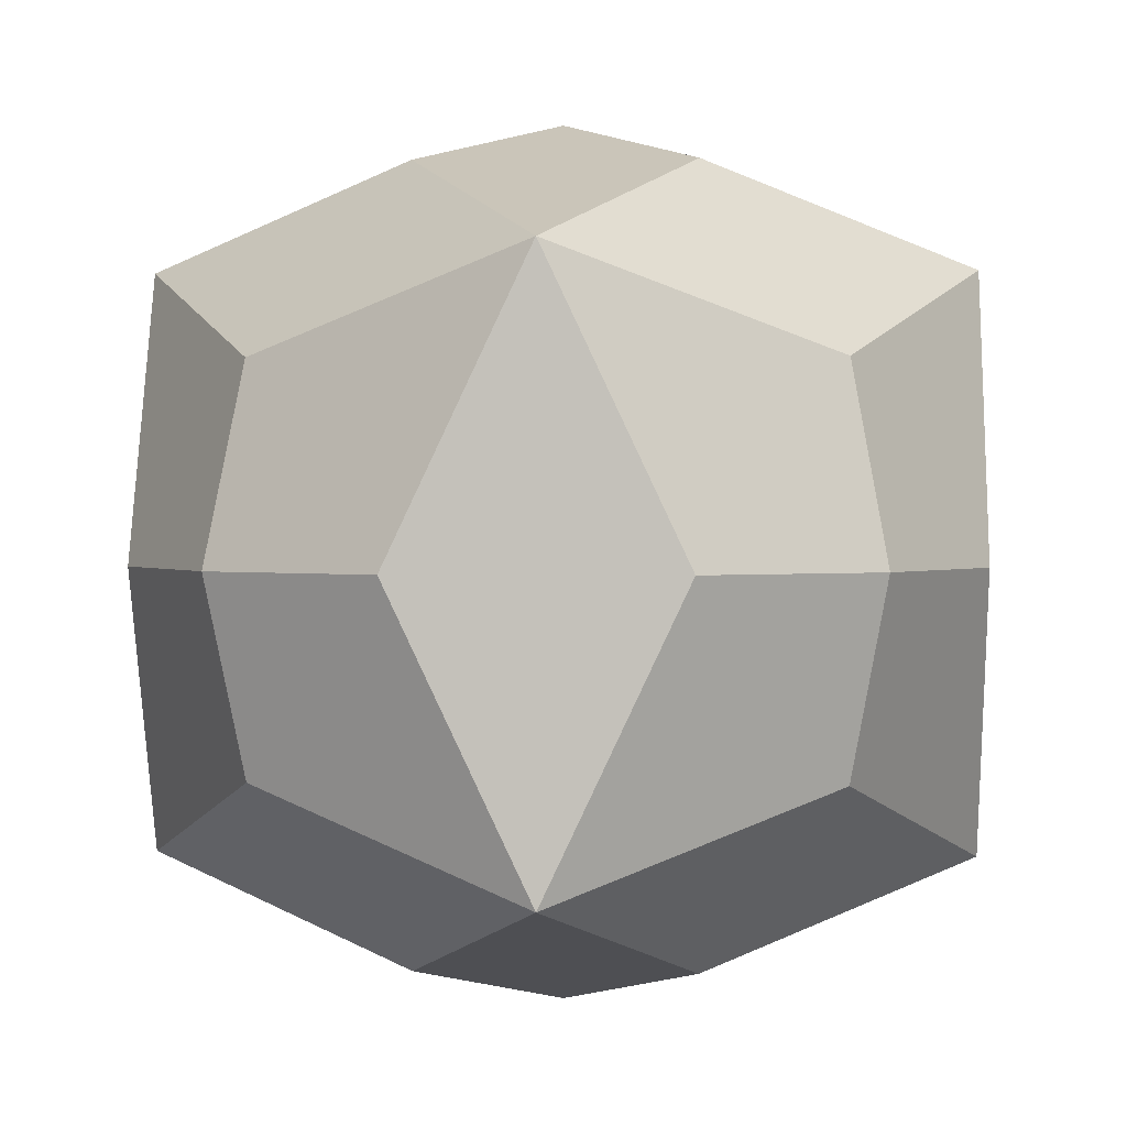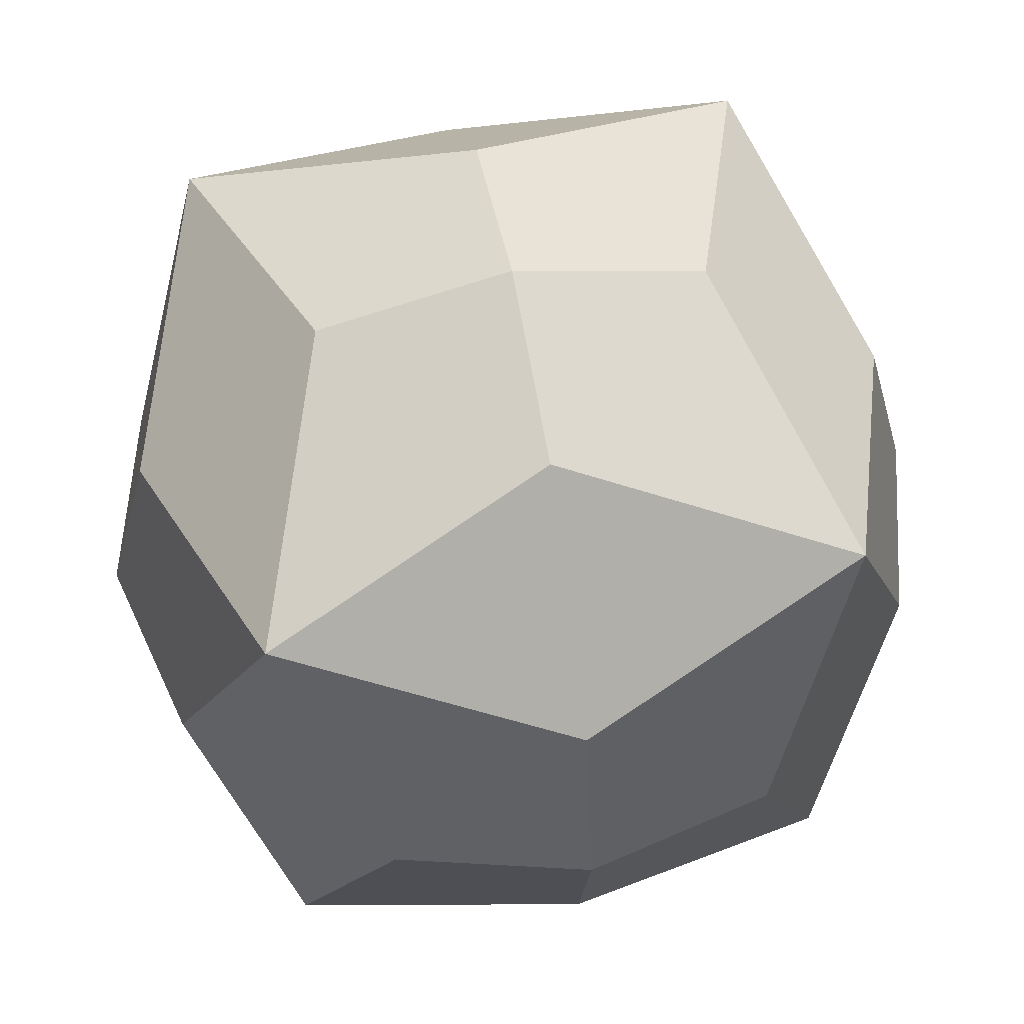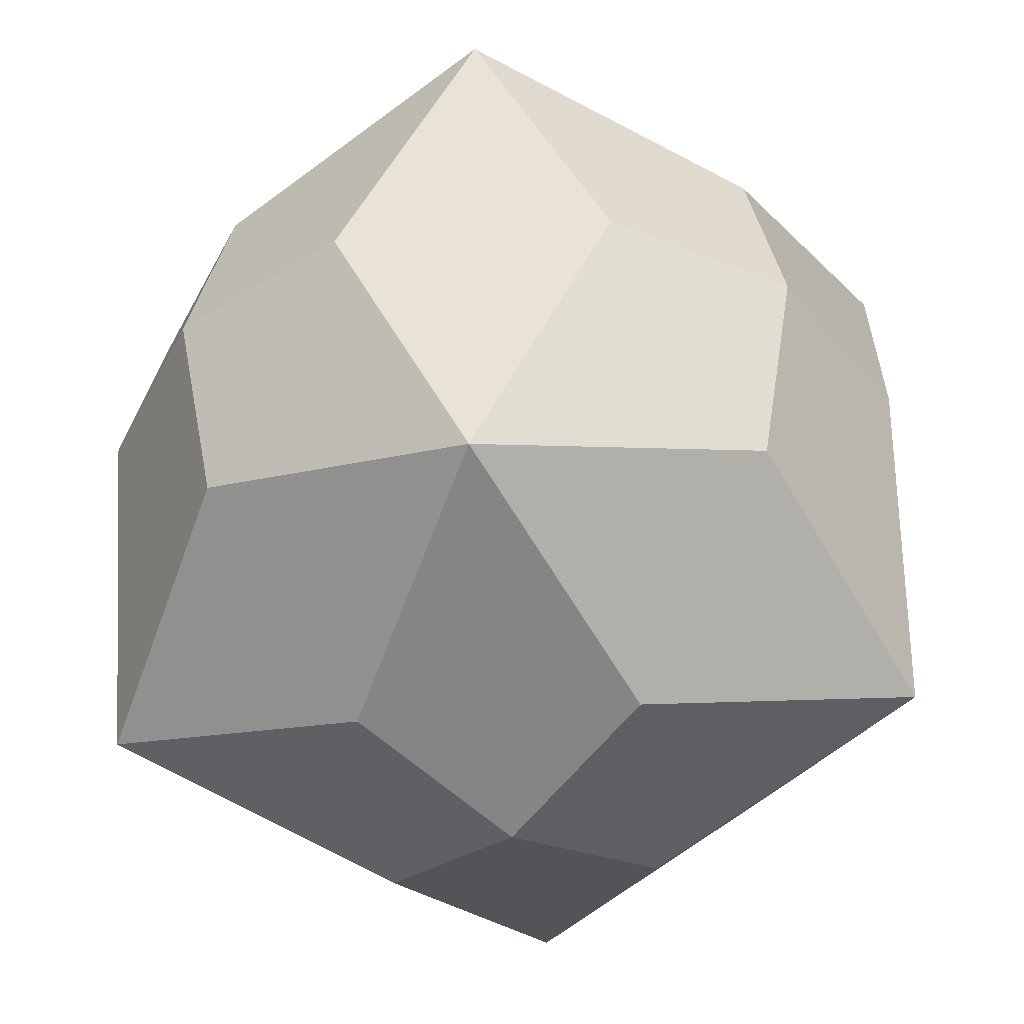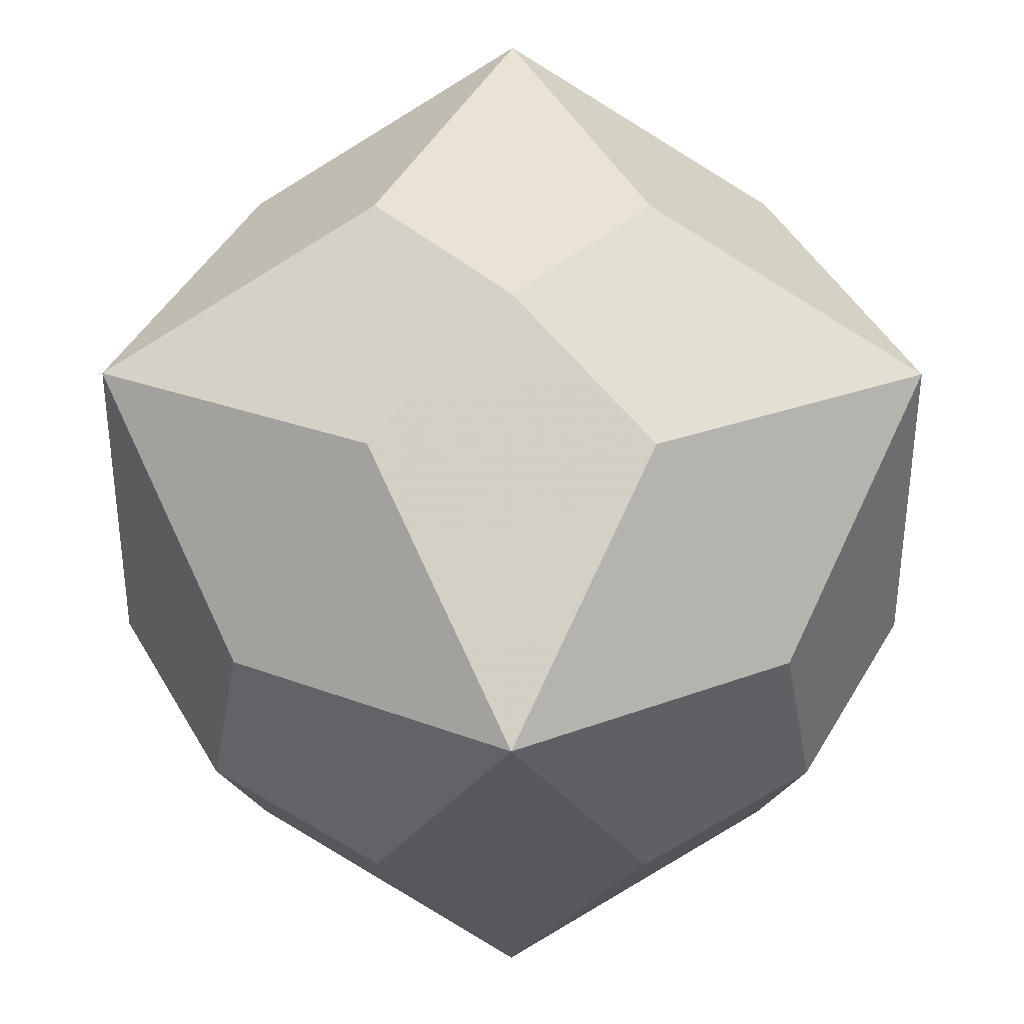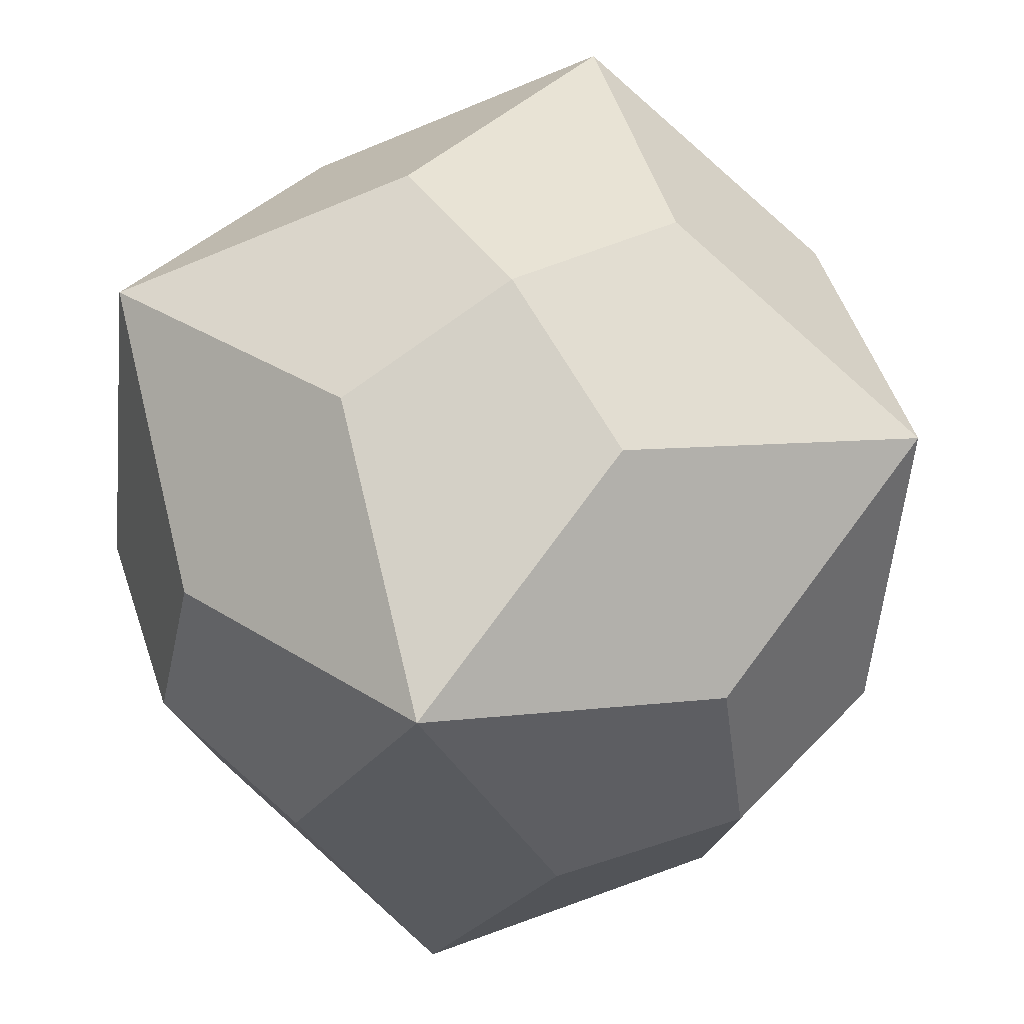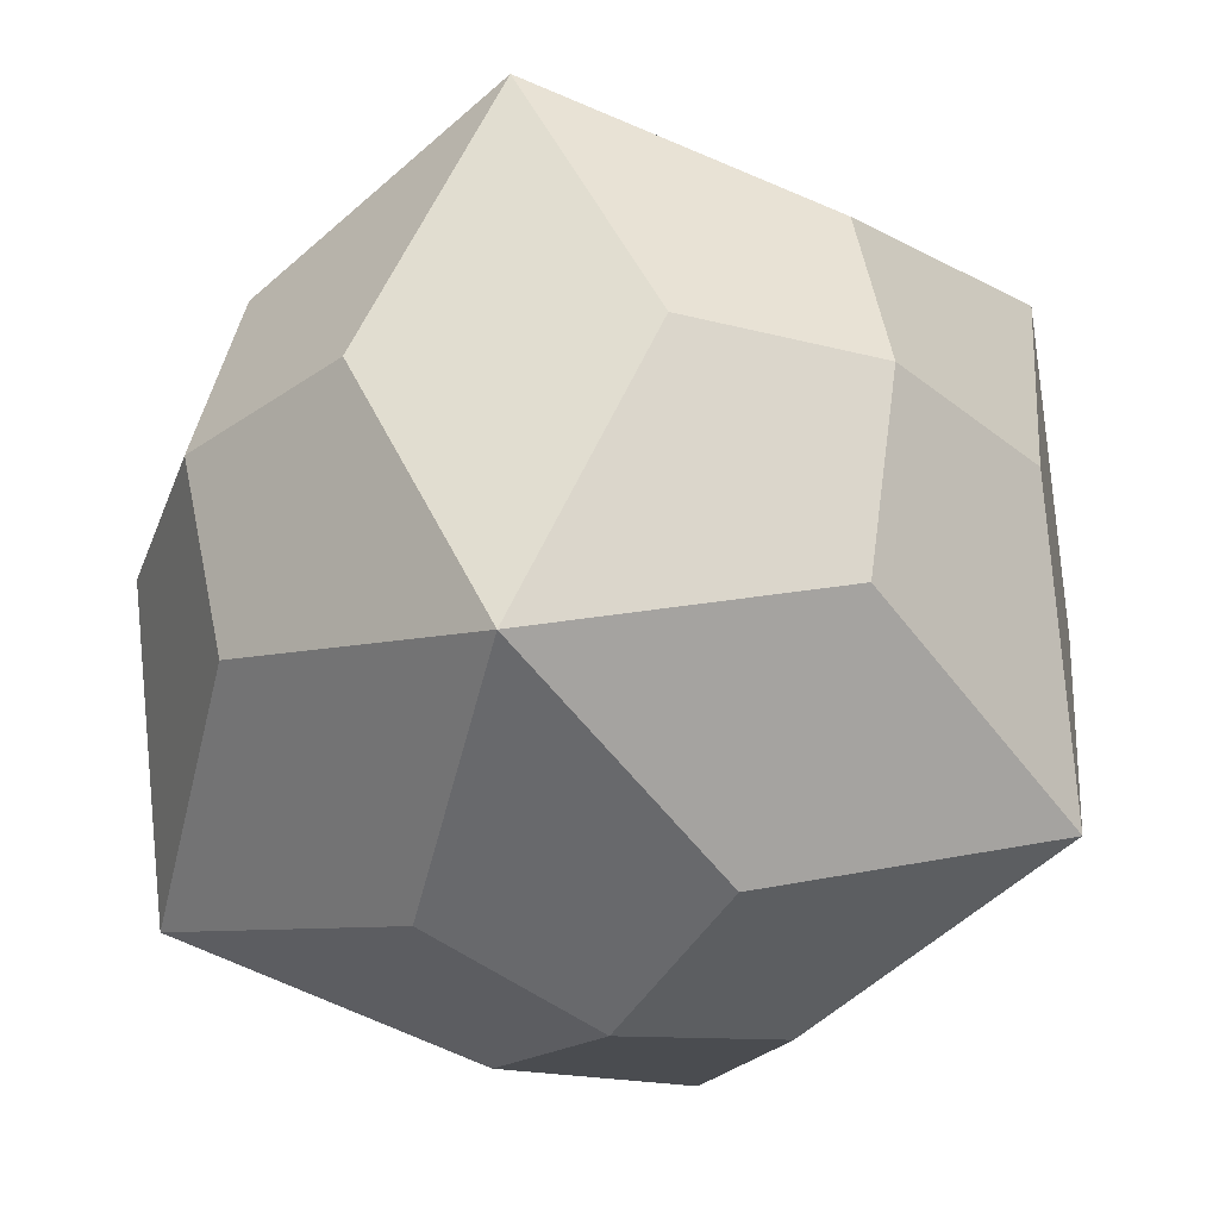
<metadata>
{"format":"obj","ext":"obj","renderer":"f3d","projection":"perspective","resolution":1024,"background":"white","views":[{"elev":1.4,"azim":-41.7,"up":"+Z"},{"elev":57.9,"azim":169.3,"up":"+Y"},{"elev":-42.5,"azim":-129.5,"up":"+Z"},{"elev":61.5,"azim":-44.9,"up":"+Y"},{"elev":59.2,"azim":147.4,"up":"+Z"},{"elev":-34.1,"azim":-32.9,"up":"+Y"}]}
</metadata>
<code>
v 0 0 -1.591
v 1.591 0 0
v -1.591 0 0
v 0 1.591 0
v 0 -1.591 0
v 0.7071 0 1.414
v 0.7071 0 -1.414
v -0.7071 0 1.414
v -0.7071 0 -1.414
v 1.414 0.7071 0
v 1.414 -0.7071 0
v -1.414 0.7071 0
v -1.414 -0.7071 0
v 0 1.414 0.7071
v 0 1.414 -0.7071
v 0 -1.414 0.7071
v 0 -1.414 -0.7071
v 0 0.7071 1.414
v 0 0.7071 -1.414
v 0 -0.7071 1.414
v 0 -0.7071 -1.414
v 1.414 0 0.7071
v 1.414 0 -0.7071
v -1.414 0 0.7071
v -1.414 0 -0.7071
v 0.7071 1.414 0
v 0.7071 -1.414 0
v -0.7071 1.414 0
v -0.7071 -1.414 0
v 1.061 1.061 1.061
v 1.061 1.061 -1.061
v 1.061 -1.061 1.061
v 1.061 -1.061 -1.061
v -1.061 1.061 1.061
v -1.061 1.061 -1.061
v -1.061 -1.061 1.061
v -1.061 -1.061 -1.061
v 0 0 1.591
f 38 20 32 6
f 38 6 30 18
f 38 18 34 8
f 38 8 36 20
f 1 19 31 7
f 1 7 33 21
f 1 21 37 9
f 1 9 35 19
f 2 23 31 10
f 2 10 30 22
f 2 22 32 11
f 2 11 33 23
f 3 24 34 12
f 3 12 35 25
f 3 25 37 13
f 3 13 36 24
f 4 28 34 14
f 4 14 30 26
f 4 26 31 15
f 4 15 35 28
f 5 27 32 16
f 5 16 36 29
f 5 29 37 17
f 5 17 33 27
f 6 32 22 30
f 7 31 23 33
f 8 34 24 36
f 9 37 25 35
f 10 31 26 30
f 11 32 27 33
f 12 34 28 35
f 13 37 29 36
f 14 34 18 30
f 15 31 19 35
f 16 32 20 36
f 17 37 21 33

</code>
